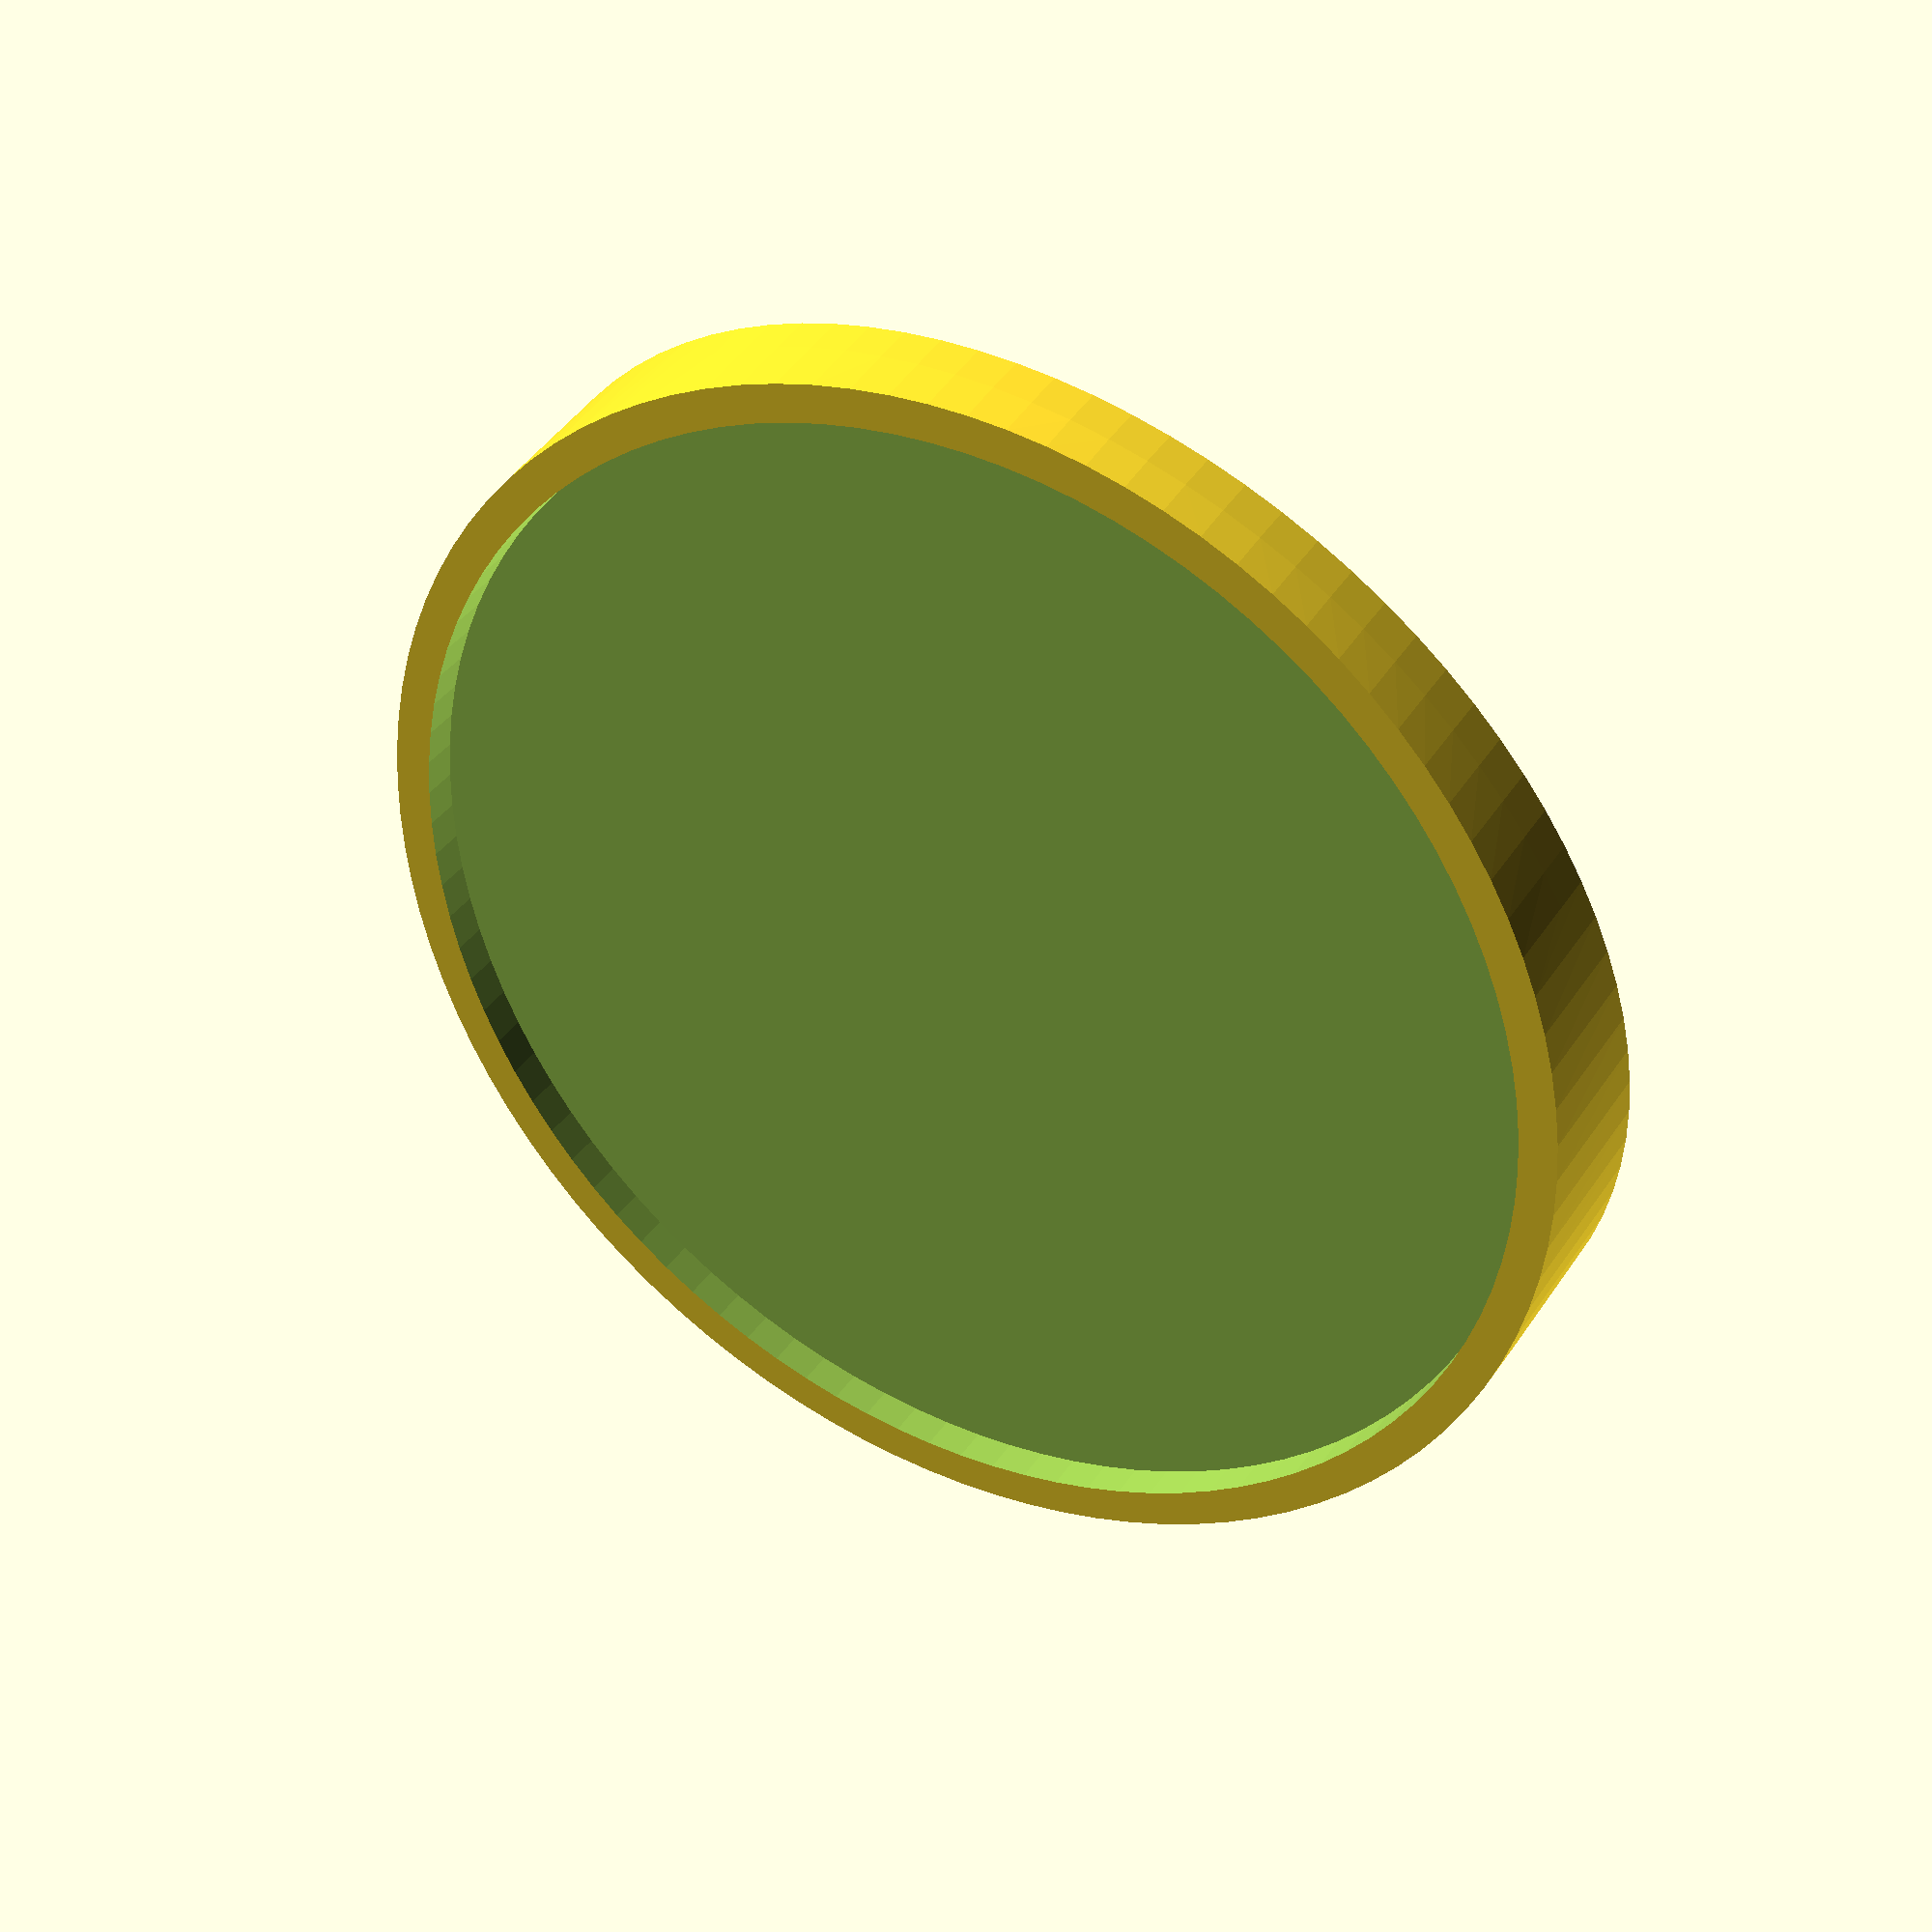
<openscad>
$fn=100;
r_cap=62/2;
d=2;

difference() {
hull() {
rotate([-10,0,0]) {
    translate([0,0,-d-0.1])
cylinder(r=r_cap+d, h=d*2);
}
translate([0,0,-sin(10)*(r_cap+d)-d])
cylinder(r=r_cap+d, h=d);
}

rotate([-10,0,0]) {
    cylinder(r=r_cap, h=d);
}
}

</openscad>
<views>
elev=132.1 azim=194.3 roll=147.4 proj=p view=wireframe
</views>
